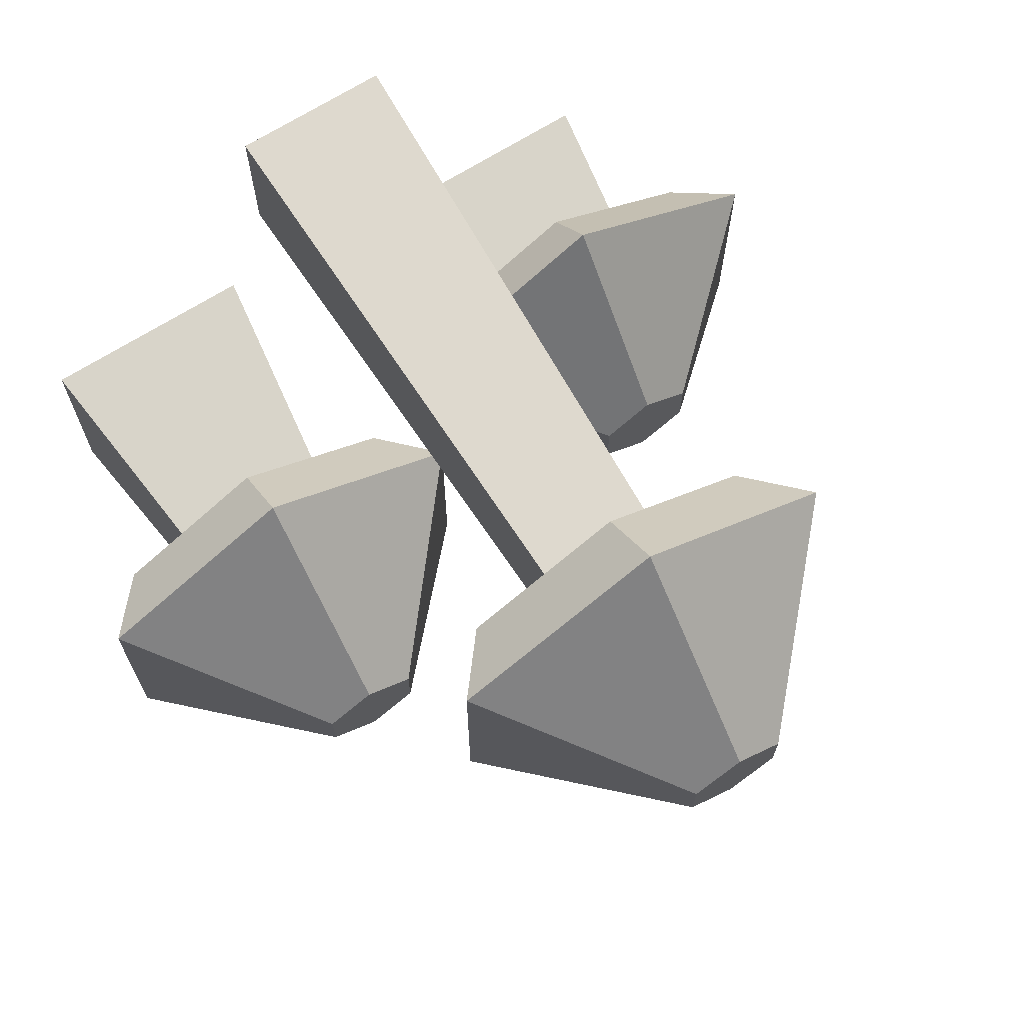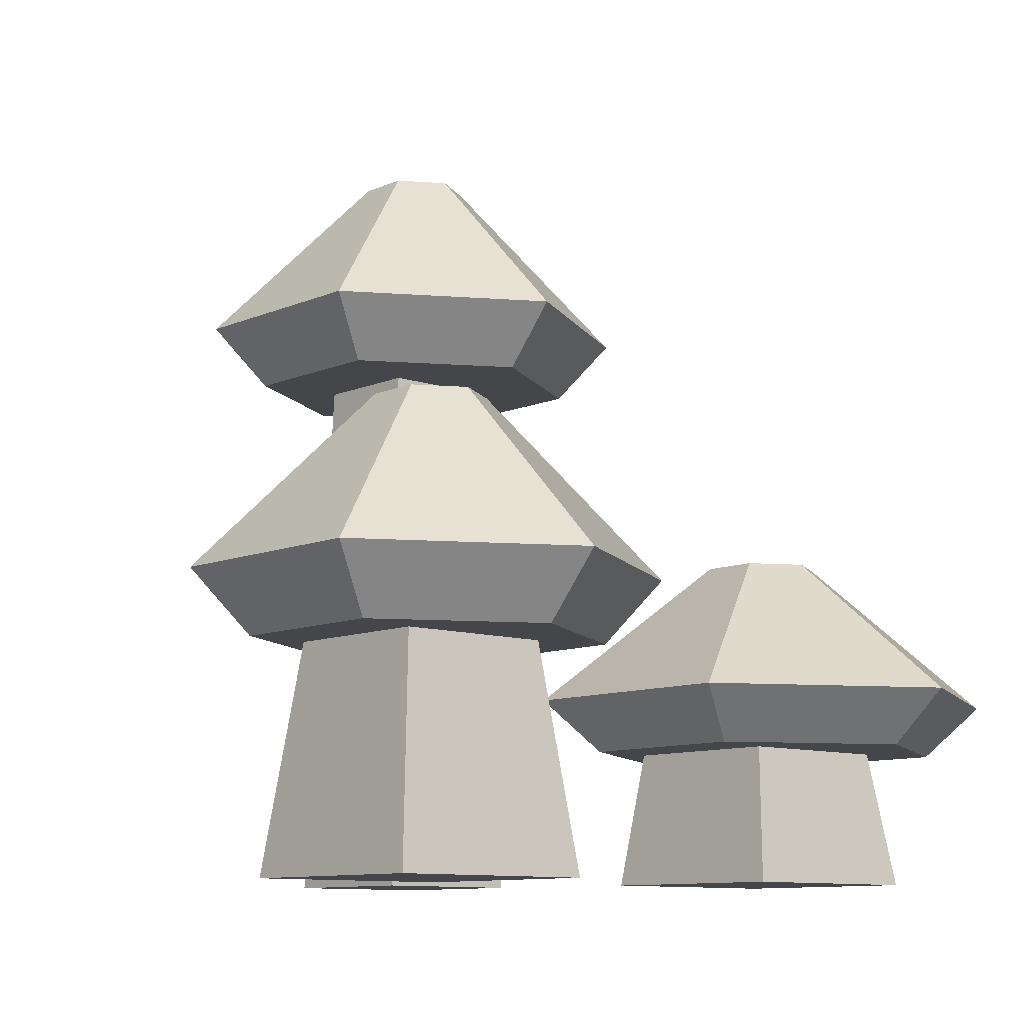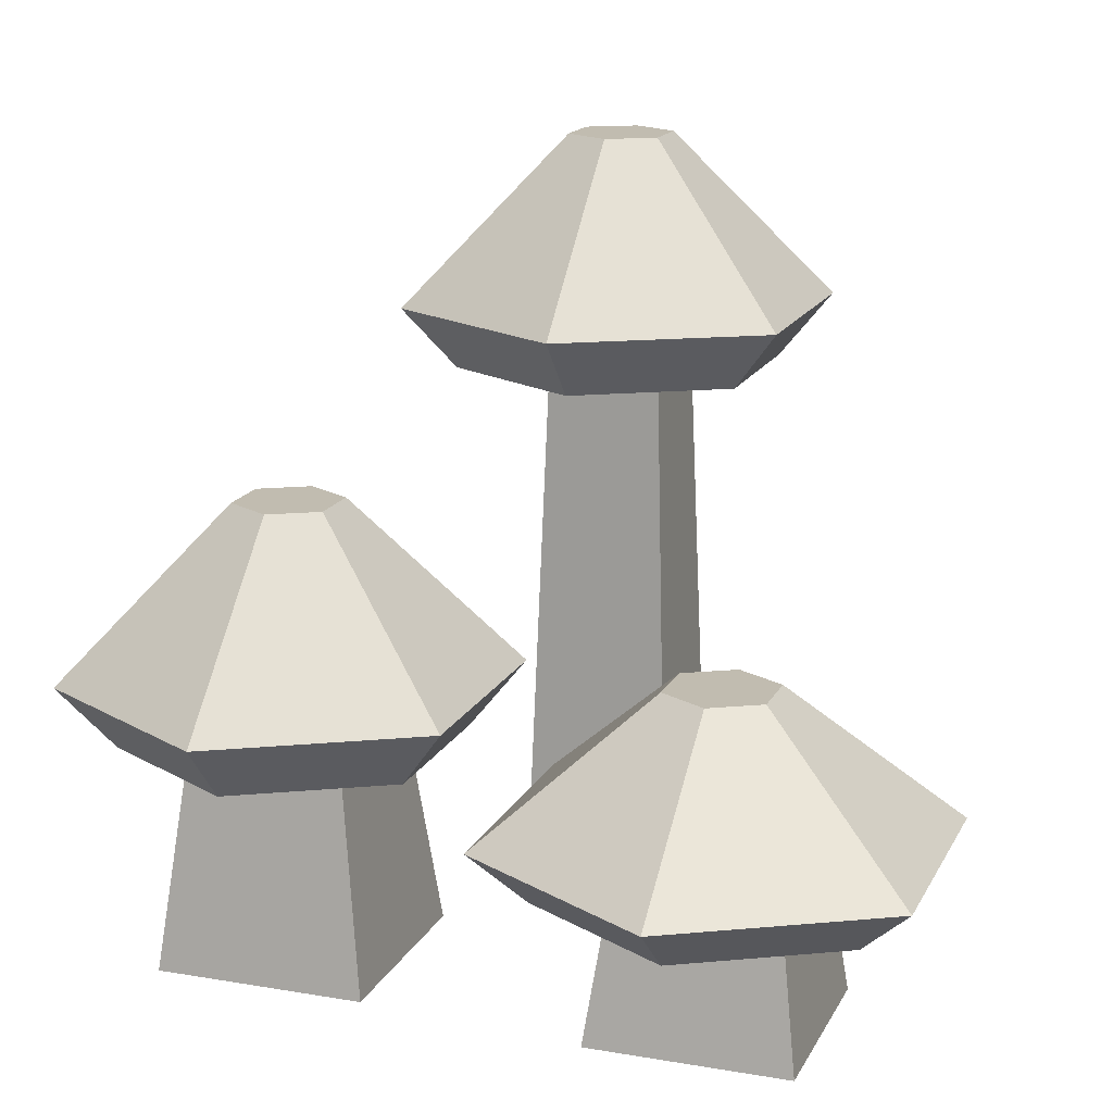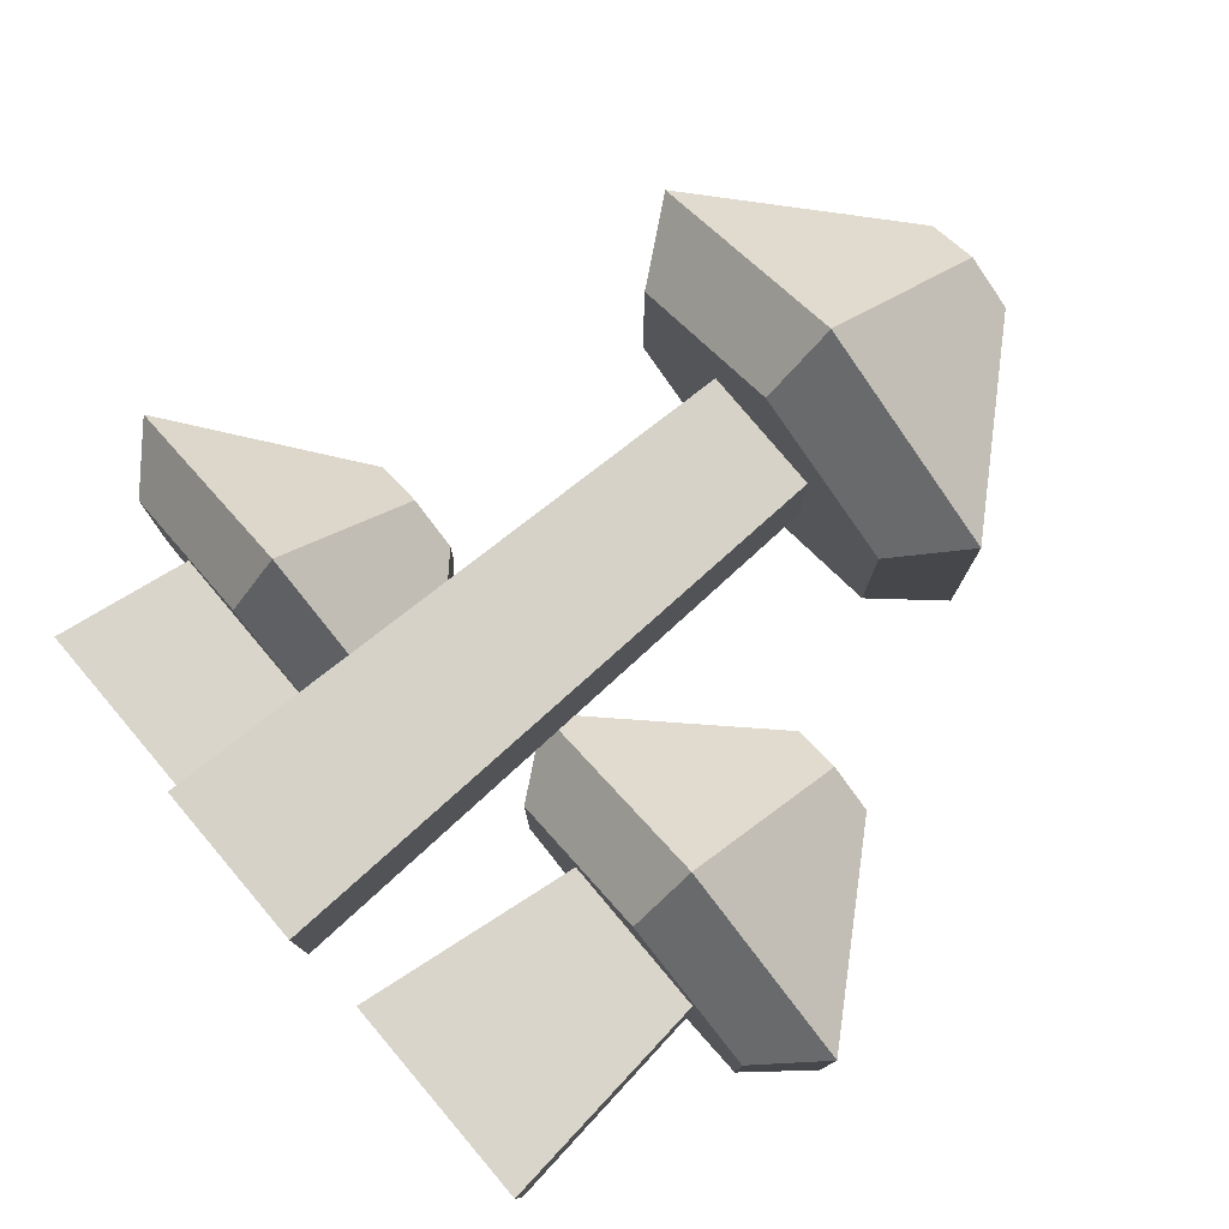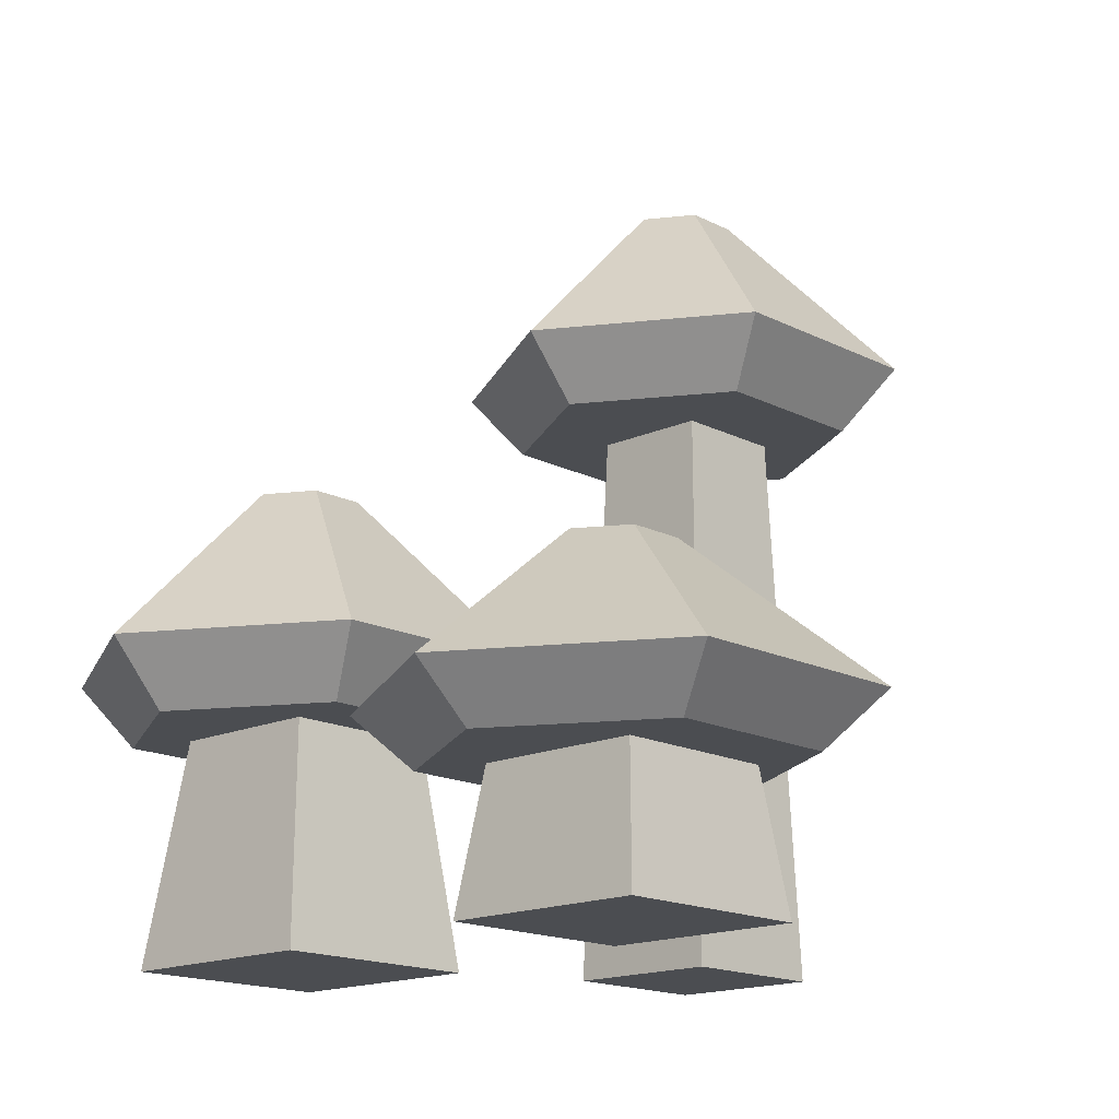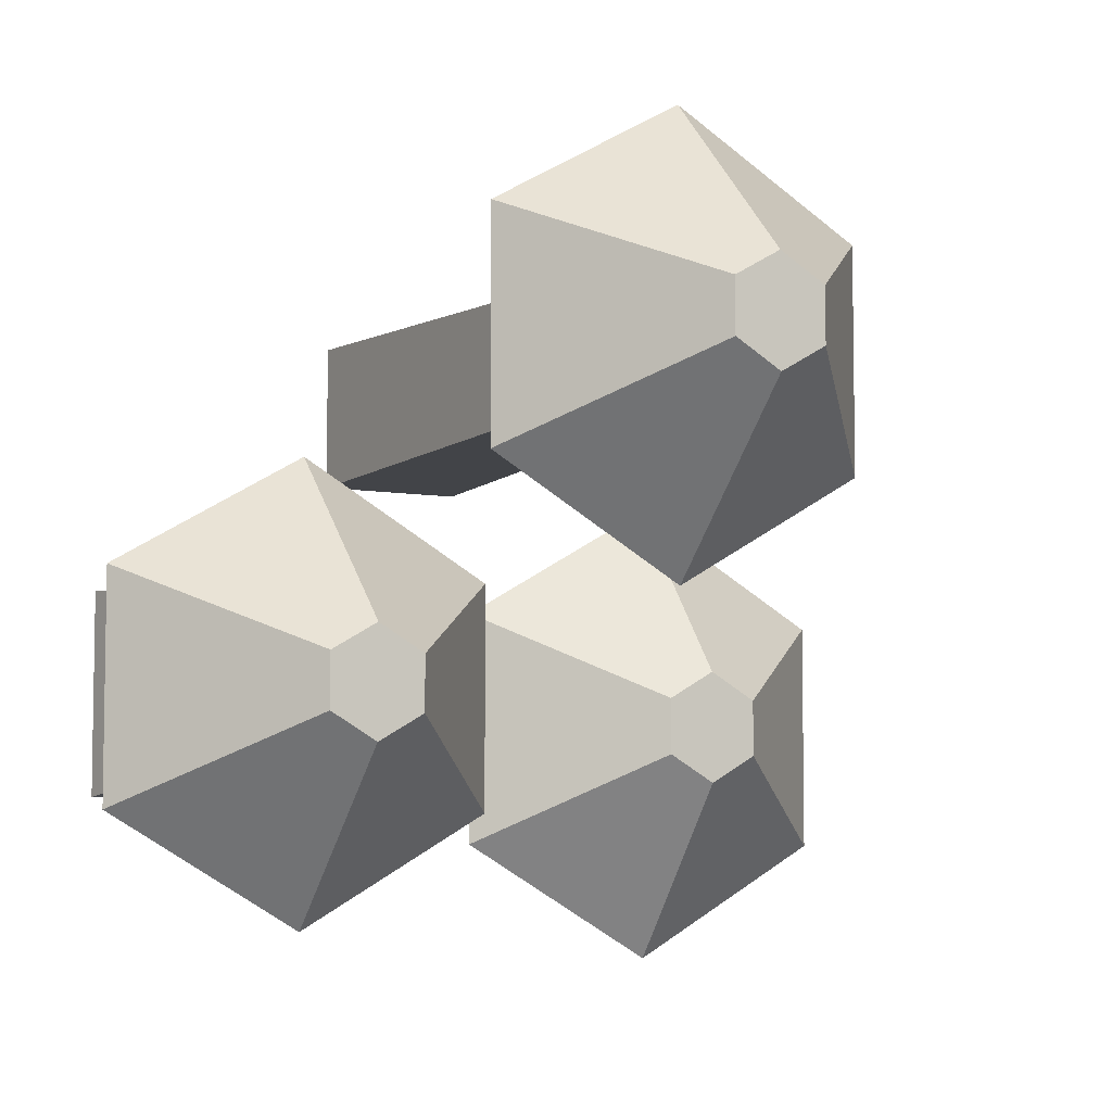
<metadata>
{"format":"obj","ext":"obj","renderer":"f3d","projection":"perspective","resolution":1024,"background":"white","views":[{"elev":70.2,"azim":148.2,"up":"+Z"},{"elev":-9.8,"azim":138.5,"up":"+Y"},{"elev":16.4,"azim":-160.6,"up":"+Y"},{"elev":79.5,"azim":49.9,"up":"+Z"},{"elev":-16.0,"azim":-136.7,"up":"+Y"},{"elev":-6.4,"azim":151.4,"up":"+Z"}]}
</metadata>
<code>
o mushroom_redGroup
v 0.4416 1.763 0.2904
v -0.02162 1.763 0.02302
v 0.1683 1.763 0.777
v -0.1986 1.763 0.777
v -0.02162 1.763 1.093
v 0.4416 1.763 0.8253
v -0.2586 0 0.8371
v 0.2284 0 0.8371
v -0.1986 1.763 0.4102
v 0.2284 0 0.3501
v -0.2586 0 0.3501
v 0.1683 1.763 0.4102
v -0.4848 1.763 0.2904
v -0.4848 1.763 0.8253
v 1.063 -0 -0.7343
v 0.465 0.718 -0.6462
v 0.9747 0.718 -0.6462
v 0.7132 0.718 0.1218
v 1.189 0.718 -0.1531
v 0.2369 0.718 -0.1531
v 0.2369 0.718 -0.703
v 1.189 0.718 -0.703
v 0.7132 0.718 -0.978
v 0.3769 -0 -0.7343
v 0.3769 -0 -0.04839
v 1.063 -0 -0.04839
v 0.9747 0.718 -0.1365
v 0.465 0.718 -0.1365
v -0.416 0.4357 -0.2055
v -0.3575 -0 -0.7981
v -1.006 -0 -0.7981
v -1.006 -0 -0.1498
v -0.3575 -0 -0.1498
v -0.946 0.4357 -0.2055
v -1.348 0.6035 -0.8898
v -1.183 0.4357 -0.7945
v -0.946 0.4357 -0.7354
v -0.416 0.4357 -0.7354
v -0.1928 0.4357 -0.7945
v -0.1928 0.4357 -0.2228
v -0.6879 0.6035 -1.271
v -0.6879 0.4357 -1.08
v -0.02774 0.6035 -0.8898
v -1.183 0.4357 -0.2228
v -0.6879 0.6035 0.2537
v -0.6879 0.4357 0.06311
v 0.596 1.962 0.2013
v 0.596 1.962 0.9144
v -0.1692 2.505 0.4727
v -0.02162 1.962 -0.1553
v -0.02162 2.505 0.3875
v -0.6392 1.962 0.2013
v -0.1692 2.505 0.6431
v -0.6392 1.962 0.9144
v -0.02162 1.962 1.271
v -0.02162 2.505 0.7283
v 0.126 2.505 0.6431
v 0.126 2.505 0.4727
v 0.7132 1.48 -0.2529
v 1.348 0.9224 -0.06147
v 0.7132 0.9224 0.3051
v 0.8649 1.48 -0.3405
v 0.5614 1.48 -0.3405
v 0.07819 0.9224 -0.06147
v 0.7132 1.48 -0.6033
v 0.7132 0.9224 -1.161
v 0.8649 1.48 -0.5157
v 1.348 0.9224 -0.7947
v 0.07819 0.9224 -0.7947
v 0.5614 1.48 -0.5157
v -1.348 0.6035 -0.1275
v -0.8457 1.062 -0.4176
v -0.6879 1.062 -0.3265
v -0.5302 1.062 -0.4176
v -0.02774 0.6035 -0.1275
v -0.6879 1.062 -0.6908
v -0.8457 1.062 -0.5997
v -0.5302 1.062 -0.5997
f 50 1 2
f 1 50 47
f 10 3 8
f 3 10 12
f 2 14 13
f 14 2 9
f 9 2 12
f 12 2 1
f 12 1 3
f 4 14 9
f 14 4 5
f 5 4 3
f 5 3 6
f 6 3 1
f 3 7 8
f 7 3 4
f 48 5 6
f 5 48 55
f 6 47 48
f 47 6 1
f 10 7 11
f 7 10 8
f 4 11 7
f 11 4 9
f 52 2 13
f 2 52 50
f 9 10 11
f 10 9 12
f 52 14 54
f 14 52 13
f 55 14 5
f 14 55 54
f 15 25 24
f 25 15 26
f 21 16 20
f 16 21 23
f 16 23 17
f 17 23 22
f 17 22 27
f 20 28 18
f 28 20 16
f 18 28 27
f 18 27 19
f 19 27 22
f 69 20 64
f 20 69 21
f 61 20 18
f 20 61 64
f 69 23 21
f 23 69 66
f 15 27 26
f 27 15 17
f 60 18 19
f 18 60 61
f 28 24 25
f 24 28 16
f 66 22 23
f 22 66 68
f 19 68 60
f 68 19 22
f 15 16 17
f 25 27 28
f 34 31 32
f 31 34 37
f 30 29 33
f 29 30 38
f 37 30 31
f 30 37 38
f 29 32 33
f 32 29 34
f 41 36 35
f 36 41 42
f 30 32 31
f 32 30 33
f 36 37 44
f 37 36 42
f 37 42 38
f 38 42 39
f 38 39 29
f 44 34 46
f 34 44 37
f 46 34 29
f 46 29 40
f 40 29 39
f 39 41 43
f 40 43 75
f 43 40 39
f 35 44 71
f 44 35 36
f 44 45 71
f 16 15 24
f 27 25 26
f 40 45 46
f 45 40 75
f 41 39 42
f 45 44 46
f 51 47 50
f 47 51 58
f 57 55 48
f 55 57 56
f 56 49 53
f 49 56 51
f 51 56 57
f 51 57 58
f 49 50 52
f 50 49 51
f 53 52 54
f 52 53 49
f 56 54 55
f 54 56 53
f 47 57 48
f 57 47 58
f 61 62 59
f 60 62 61
f 59 70 63
f 70 59 65
f 65 59 62
f 65 62 67
f 63 69 64
f 69 63 70
f 59 64 61
f 64 59 63
f 65 68 66
f 68 65 67
f 68 62 60
f 62 68 67
f 70 66 69
f 66 70 65
f 45 72 71
f 72 45 73
f 73 77 72
f 77 73 76
f 76 73 74
f 76 74 78
f 72 35 71
f 35 72 77
f 76 43 41
f 43 76 78
f 75 73 45
f 73 75 74
f 77 41 35
f 41 77 76
f 74 43 78
f 43 74 75

</code>
